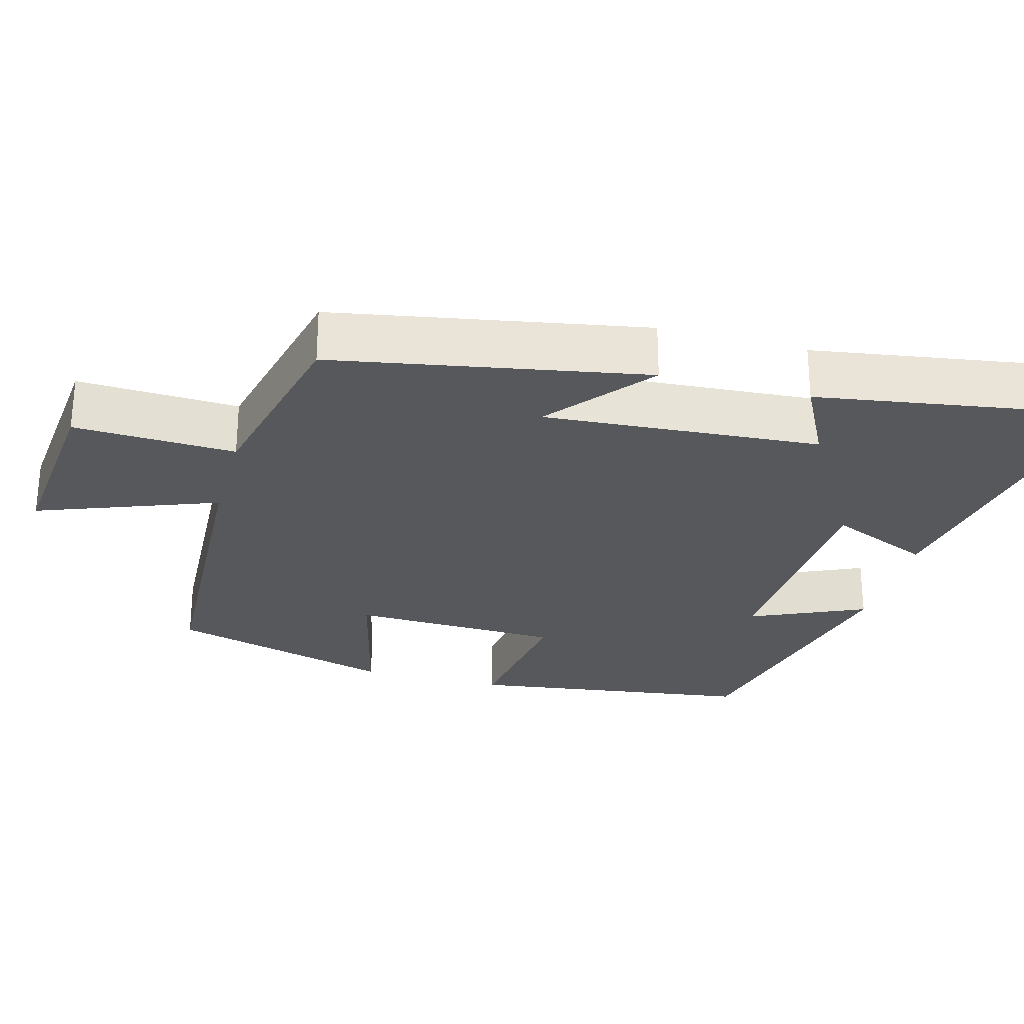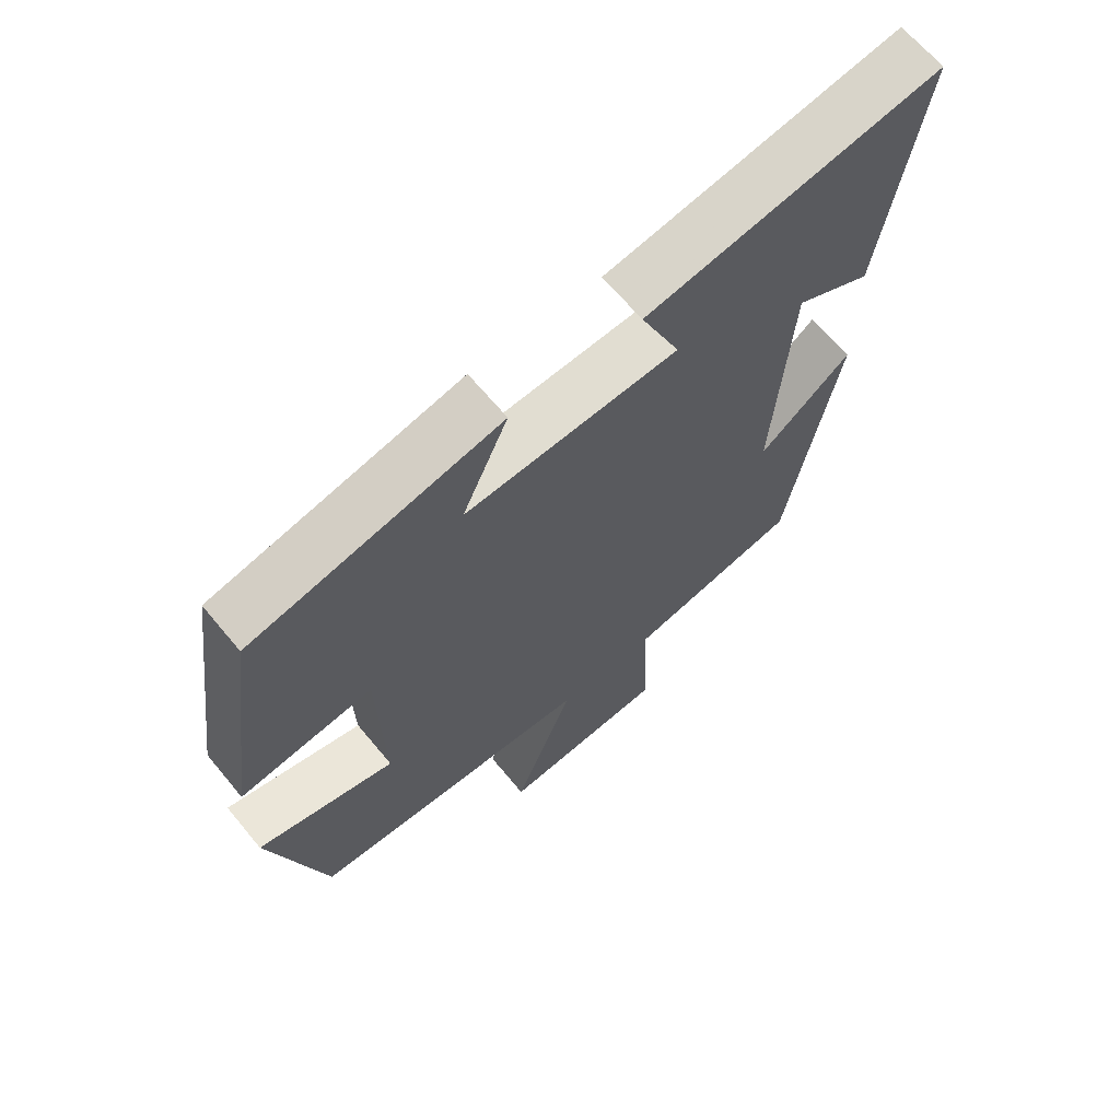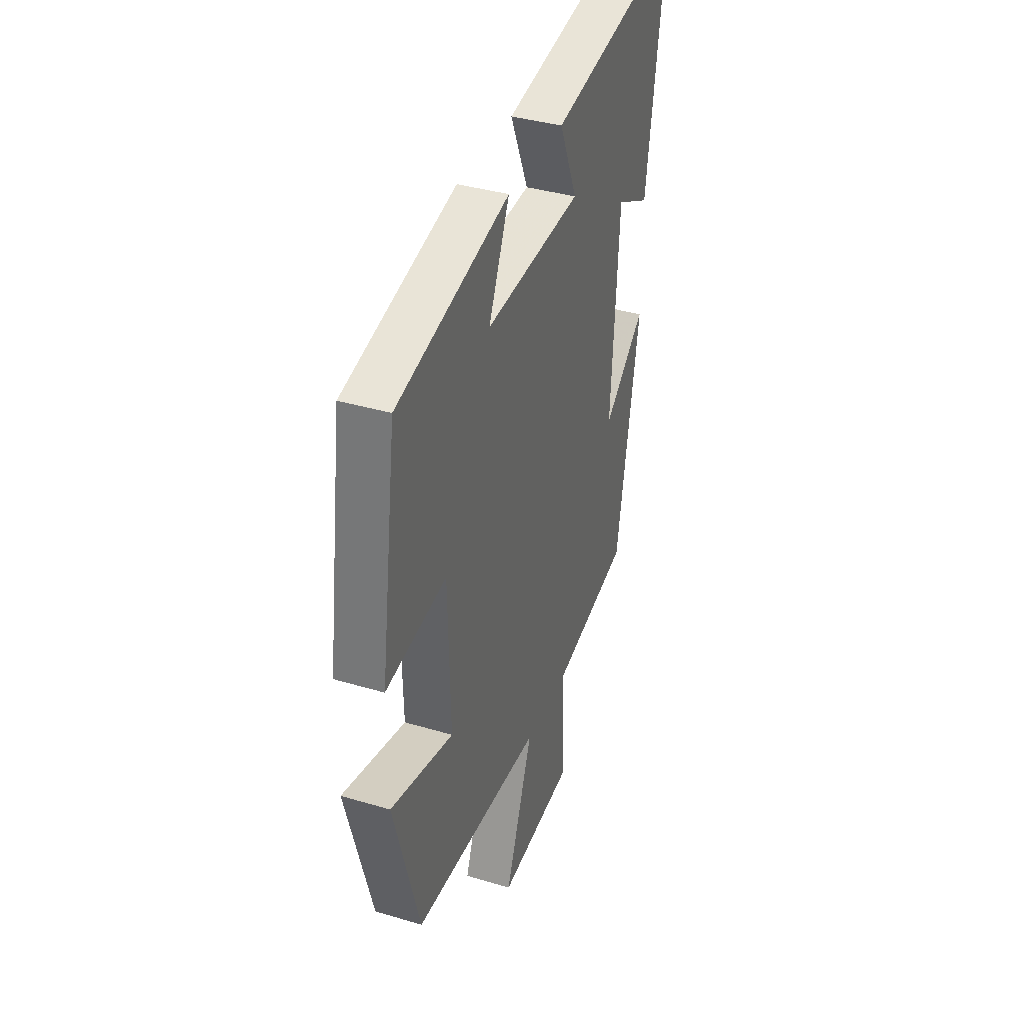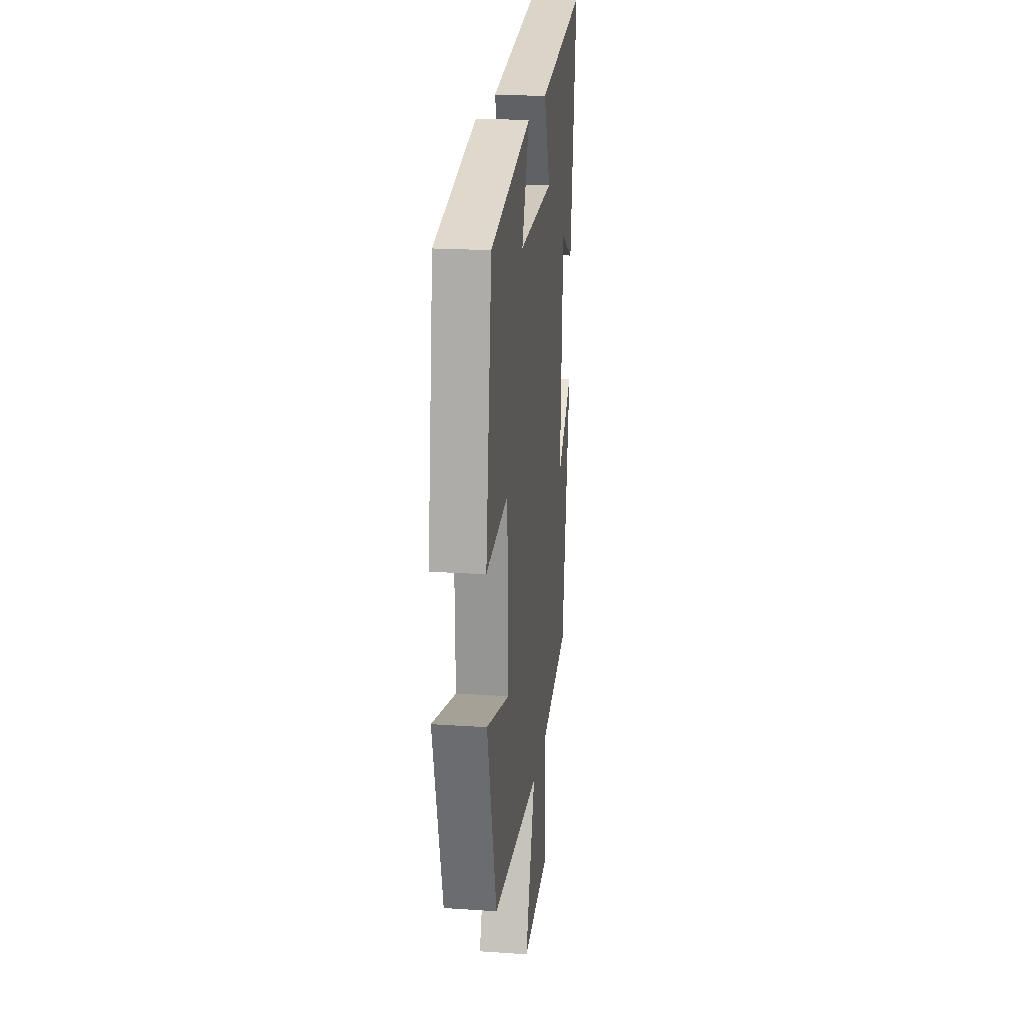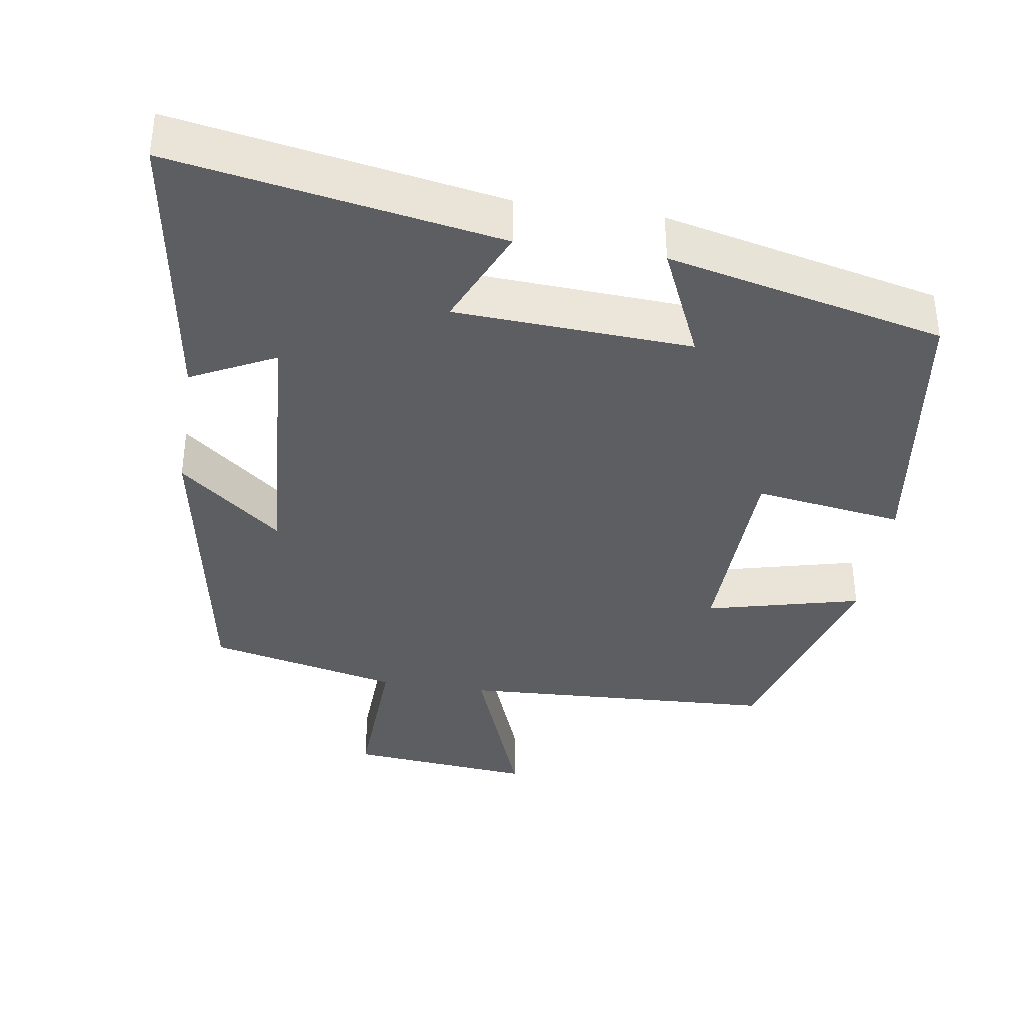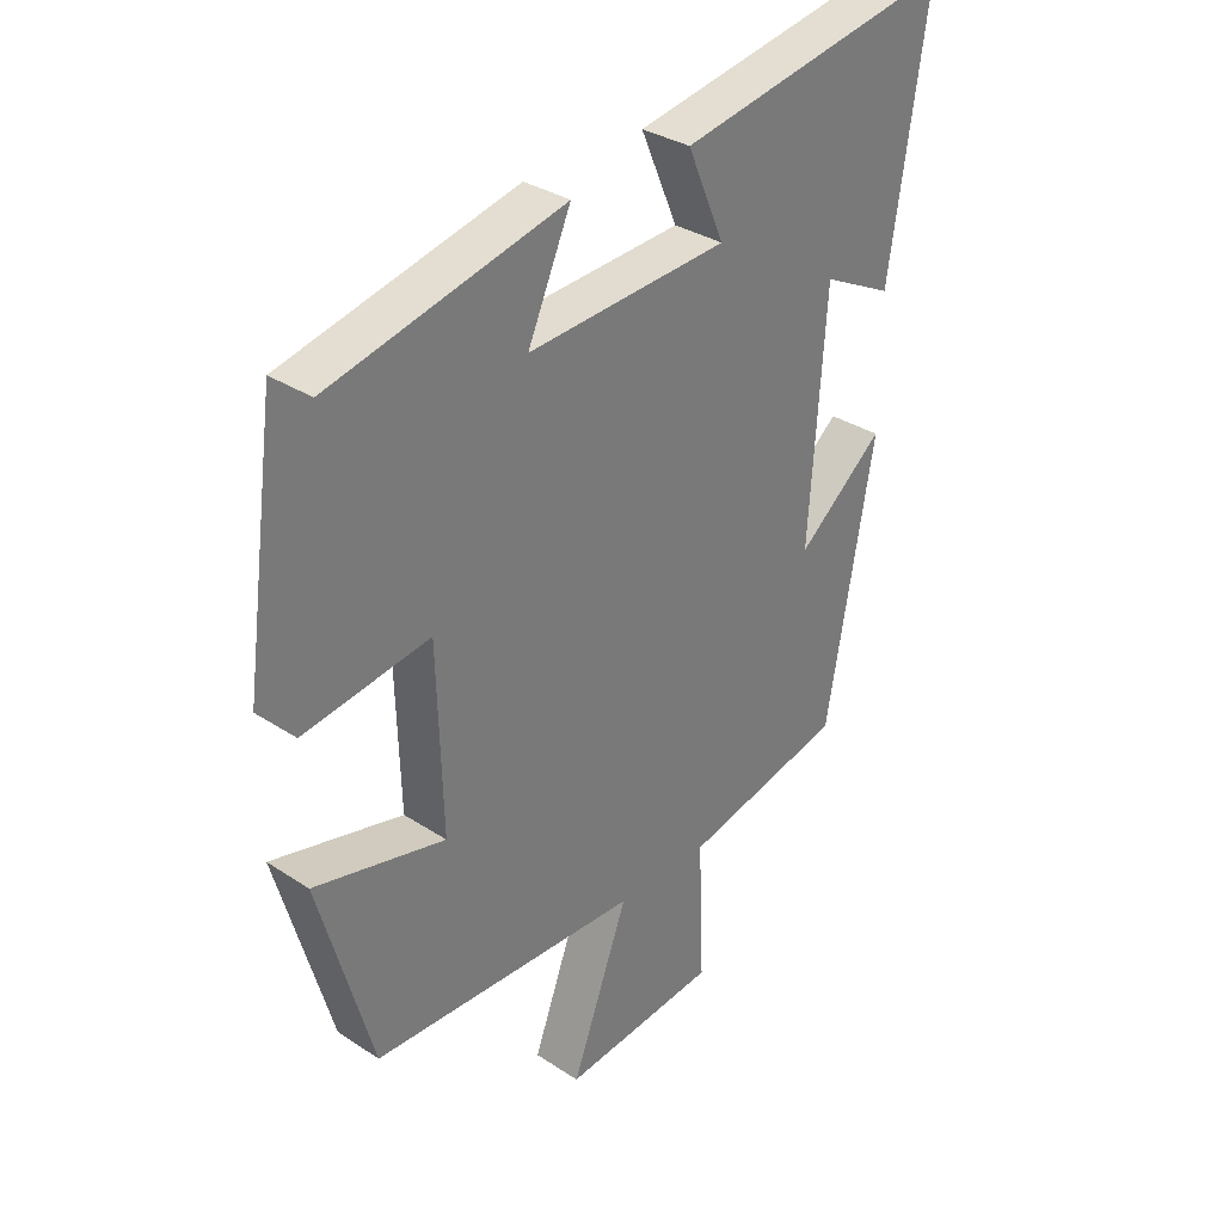
<metadata>
{"format":"obj","ext":"obj","renderer":"f3d","projection":"perspective","resolution":1024,"background":"white","views":[{"elev":-27.7,"azim":-105.2,"up":"+Y"},{"elev":65.8,"azim":140.4,"up":"+Z"},{"elev":37.6,"azim":110.9,"up":"+Z"},{"elev":19.7,"azim":97.1,"up":"+Z"},{"elev":-37.3,"azim":-8.8,"up":"+Y"},{"elev":32.9,"azim":132.2,"up":"+Z"}]}
</metadata>
<code>
v -0.424 0.07 -0.441
v -0.5 0.07 -0.019
v -0.361 0.07 -0.132
v -0.387 0.07 0.242
v -0.5 0.07 0.185
v -0.561 0.07 0.578
v -0.12 0.07 0.5
v -0.179 0.07 0.363
v 0.141 0.07 0.345
v 0.072 0.07 0.5
v 0.446 0.07 0.413
v 0.5 0.07 0.028
v 0.299 0.07 0.058
v 0.291 0.07 -0.226
v 0.5 0.07 -0.174
v 0.415 0.07 -0.479
v -0.015 0.07 -0.5
v 0.076 0.07 -0.743
v -0.174 0.07 -0.719
v -0.165 0.07 -0.5
v -0.424 0 -0.441
v -0.5 0 -0.019
v -0.361 0 -0.132
v -0.387 0 0.242
v -0.5 0 0.185
v -0.561 0 0.578
v -0.12 0 0.5
v -0.179 0 0.363
v 0.141 0 0.345
v 0.072 0 0.5
v 0.446 0 0.413
v 0.5 0 0.028
v 0.299 0 0.058
v 0.291 0 -0.226
v 0.5 0 -0.174
v 0.415 0 -0.479
v -0.015 0 -0.5
v 0.076 0 -0.743
v -0.174 0 -0.719
v -0.165 0 -0.5
f 17 18 19 20
f 14 15 16 17
f 13 14 17 20
f 10 11 12 13
f 9 10 13
f 8 9 13 20
f 5 6 7 8
f 4 5 8
f 3 4 8 20
f 1 2 3 20
f 40 39 38 37
f 37 36 35 34
f 40 37 34 33
f 33 32 31 30
f 33 30 29
f 40 33 29 28
f 28 27 26 25
f 28 25 24
f 40 28 24 23
f 40 23 22 21
f 1 21 22 2
f 2 22 23 3
f 3 23 24 4
f 4 24 25 5
f 5 25 26 6
f 6 26 27 7
f 7 27 28 8
f 8 28 29 9
f 9 29 30 10
f 10 30 31 11
f 11 31 32 12
f 12 32 33 13
f 13 33 34 14
f 14 34 35 15
f 15 35 36 16
f 16 36 37 17
f 17 37 38 18
f 18 38 39 19
f 19 39 40 20
f 20 40 21 1

</code>
